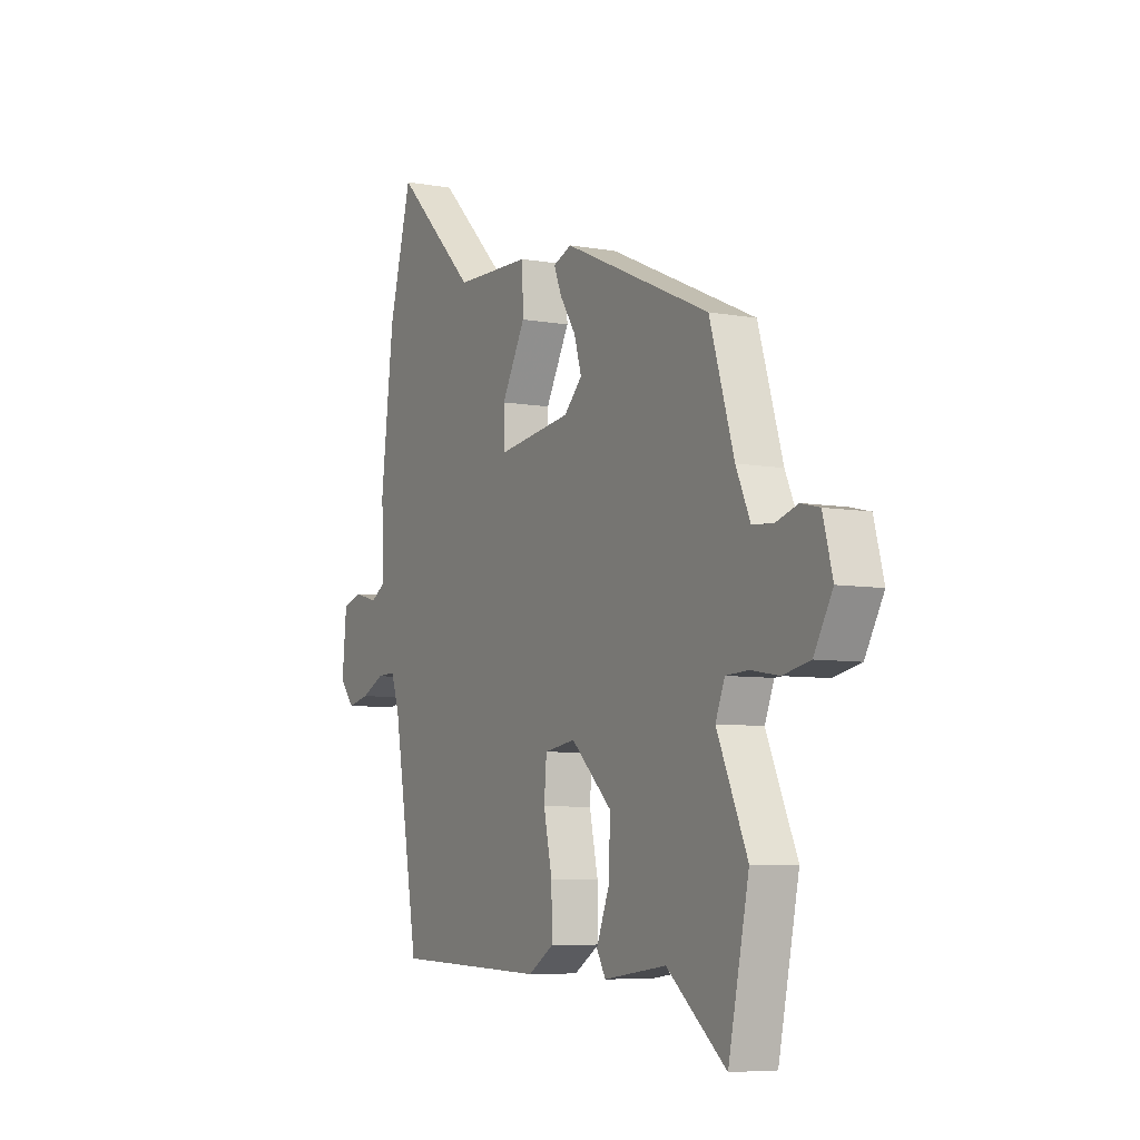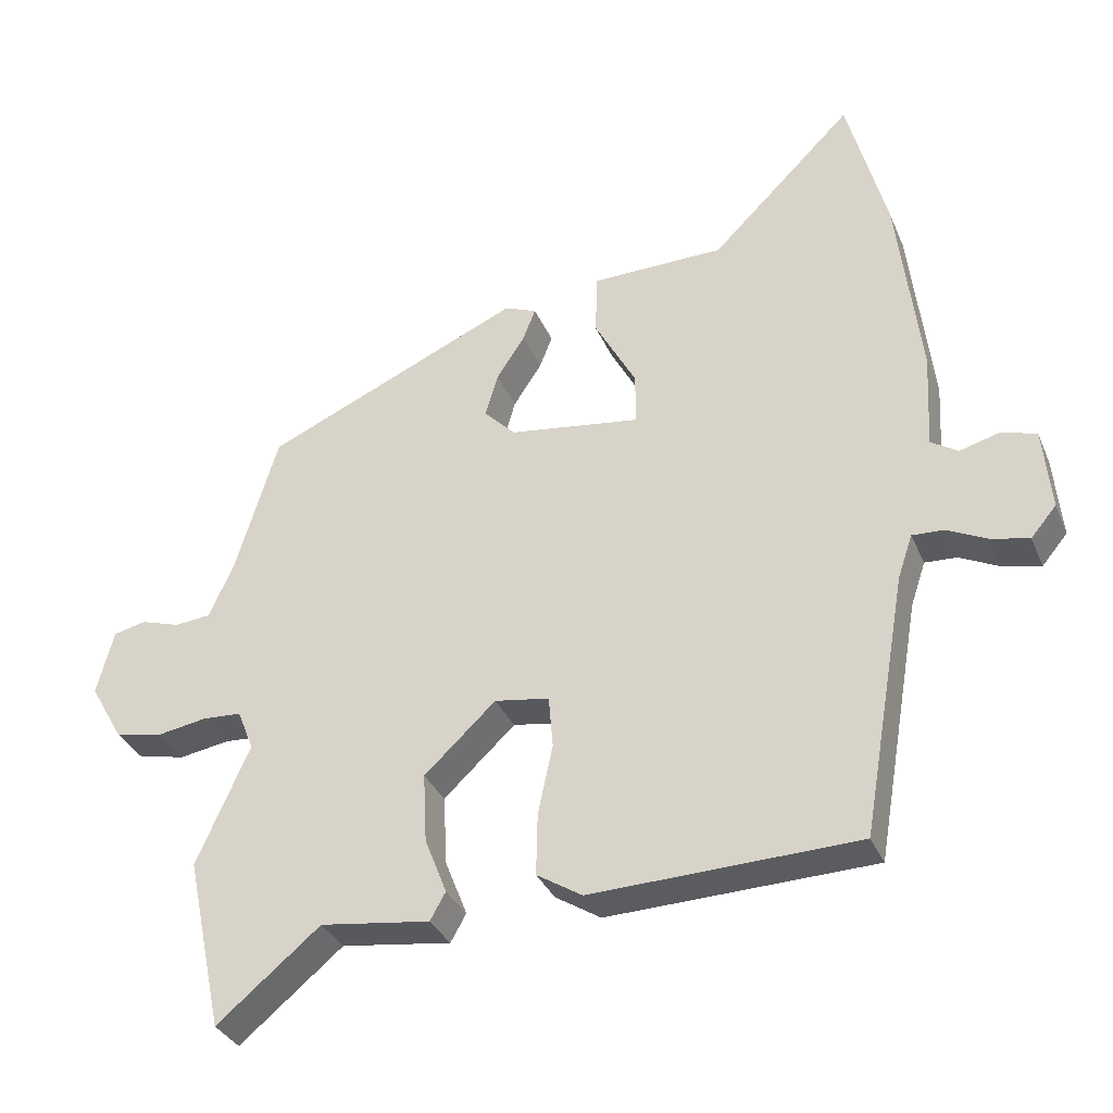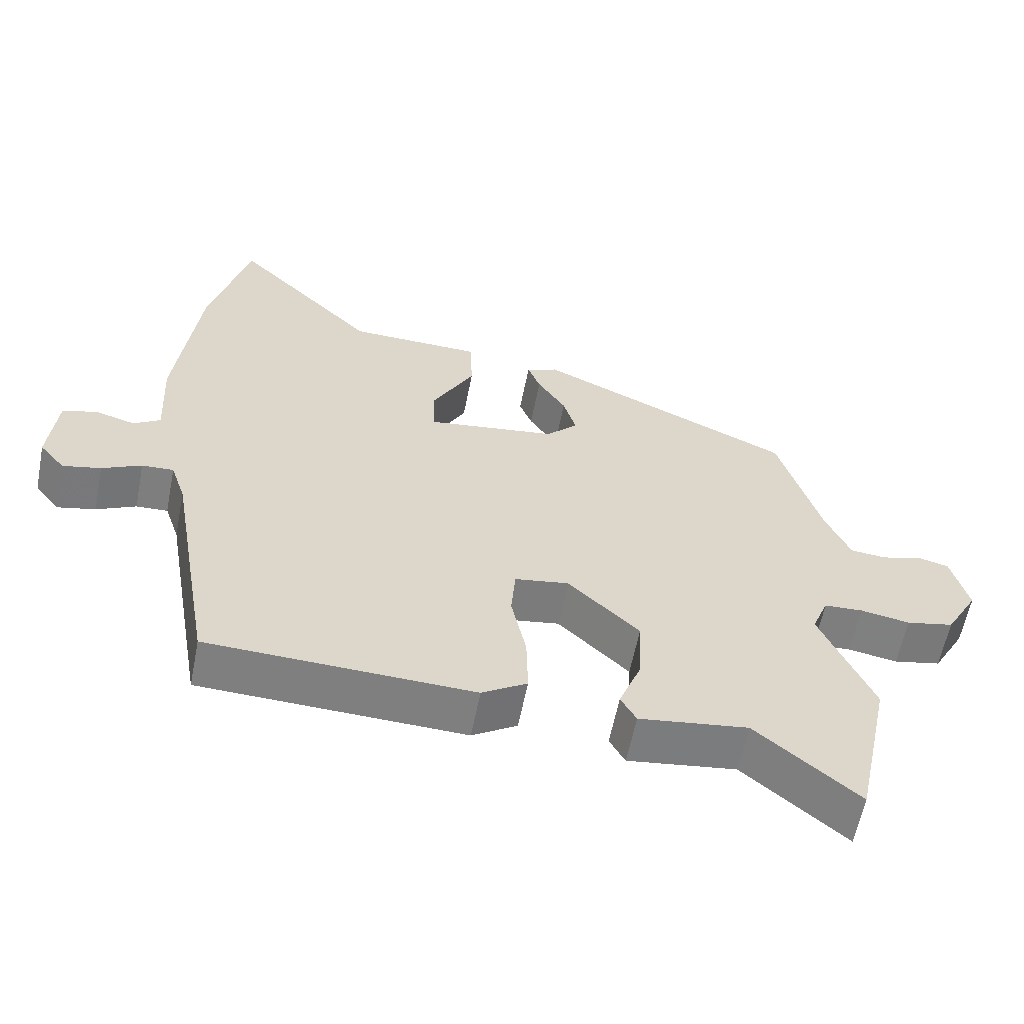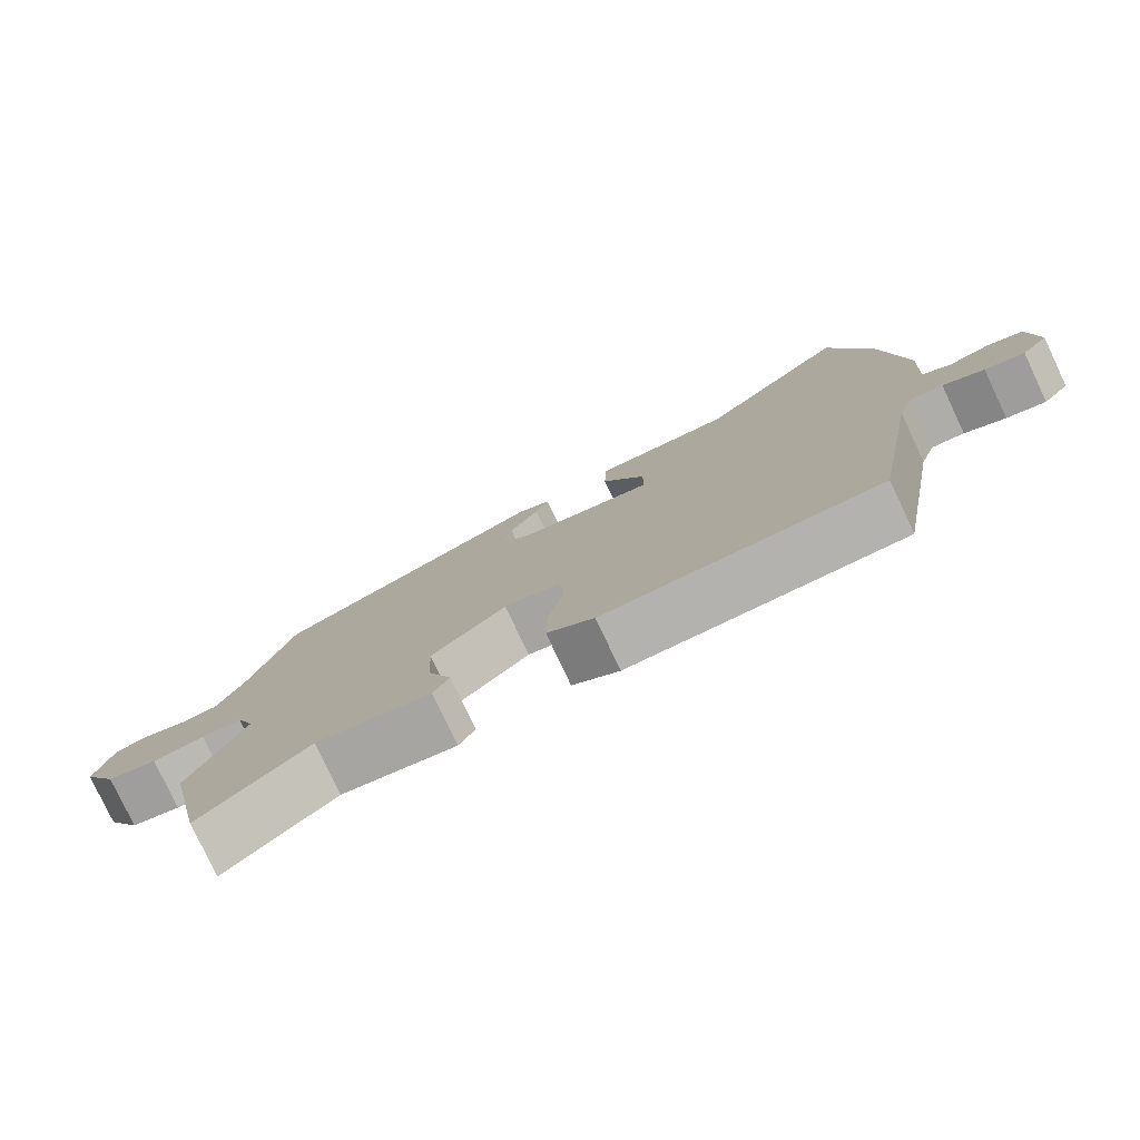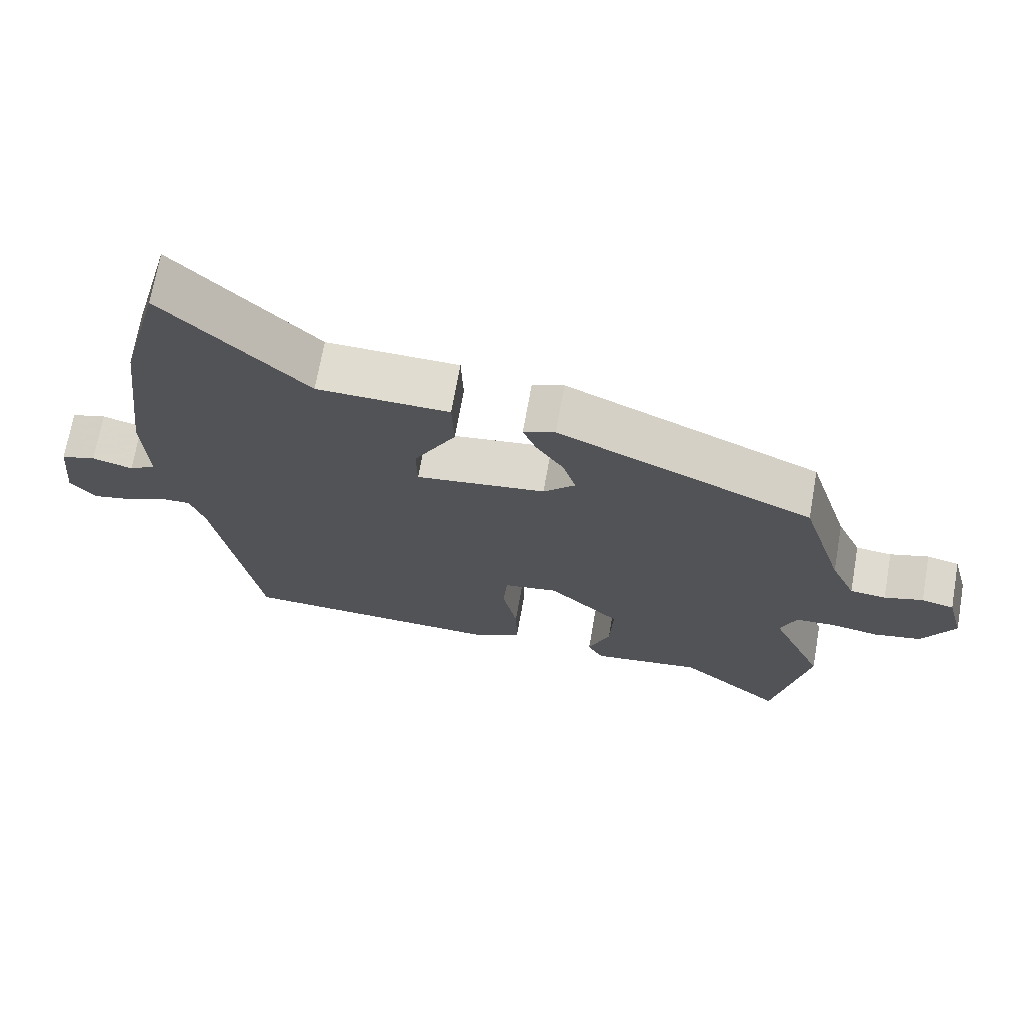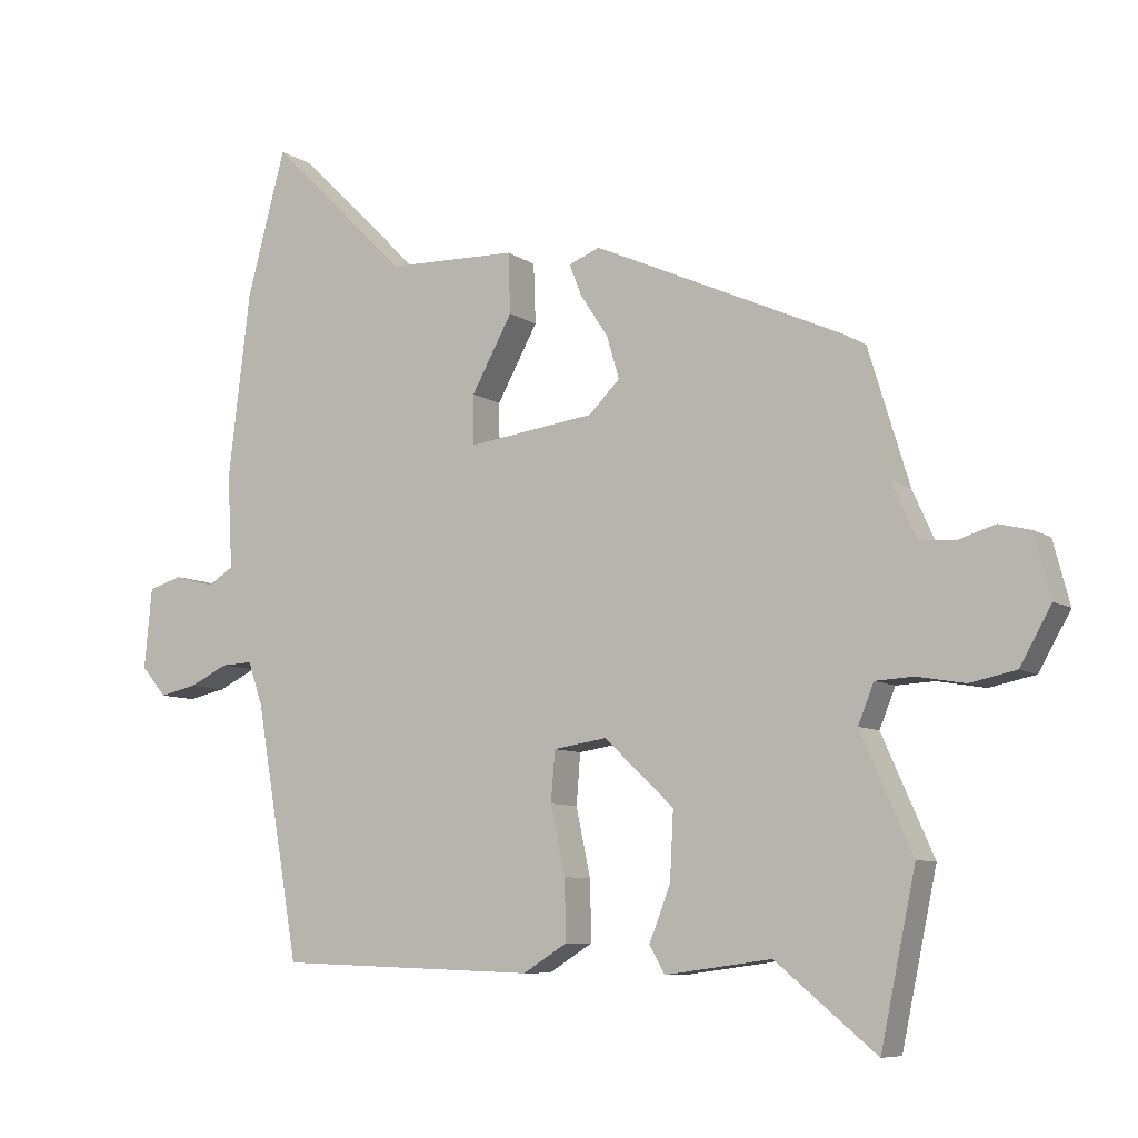
<metadata>
{"format":"obj","ext":"obj","renderer":"f3d","projection":"perspective","resolution":1024,"background":"white","views":[{"elev":-6.8,"azim":-118.0,"up":"+Z"},{"elev":-33.2,"azim":20.6,"up":"+Z"},{"elev":-59.7,"azim":168.9,"up":"+Z"},{"elev":-78.7,"azim":25.2,"up":"+Z"},{"elev":69.8,"azim":-170.0,"up":"+Z"},{"elev":-7.9,"azim":-150.6,"up":"+Z"}]}
</metadata>
<code>
v -0.443 0.07 0.311
v -0.08 0.07 0.473
v -0.035 0.07 0.455
v -0.053 0.07 0.409
v -0.093 0.07 0.348
v -0.111 0.07 0.287
v -0.066 0.07 0.242
v 0.118 0.07 0.217
v 0.119 0.07 0.289
v 0.06 0.07 0.397
v 0.063 0.07 0.484
v 0.25 0.07 0.488
v 0.45 0.07 0.686
v 0.506 0.07 0.476
v 0.538 0.07 0.208
v 0.531 0.07 0.074
v 0.569 0.07 0.05
v 0.626 0.07 0.066
v 0.675 0.07 0.051
v 0.686 0.07 -0.065
v 0.65 0.07 -0.108
v 0.596 0.07 -0.096
v 0.54 0.07 -0.069
v 0.495 0.07 -0.067
v 0.474 0.07 -0.129
v 0.411 0.07 -0.495
v 0.035 0.07 -0.508
v -0.029 0.07 -0.468
v -0.027 0.07 -0.381
v -0.006 0.07 -0.283
v -0.012 0.07 -0.21
v -0.089 0.07 -0.198
v -0.19 0.07 -0.293
v -0.185 0.07 -0.391
v -0.154 0.07 -0.47
v -0.176 0.07 -0.509
v -0.331 0.07 -0.488
v -0.477 0.07 -0.609
v -0.528 0.07 -0.366
v -0.453 0.07 -0.197
v -0.476 0.07 -0.14
v -0.531 0.07 -0.137
v -0.601 0.07 -0.149
v -0.668 0.07 -0.135
v -0.714 0.07 -0.054
v -0.69 0.07 0.037
v -0.644 0.07 0.048
v -0.589 0.07 0.031
v -0.538 0.07 0.036
v -0.503 0.07 0.114
v -0.443 0 0.311
v -0.08 0 0.473
v -0.035 0 0.455
v -0.053 0 0.409
v -0.093 0 0.348
v -0.111 0 0.287
v -0.066 0 0.242
v 0.118 0 0.217
v 0.119 0 0.289
v 0.06 0 0.397
v 0.063 0 0.484
v 0.25 0 0.488
v 0.45 0 0.686
v 0.506 0 0.476
v 0.538 0 0.208
v 0.531 0 0.074
v 0.569 0 0.05
v 0.626 0 0.066
v 0.675 0 0.051
v 0.686 0 -0.065
v 0.65 0 -0.108
v 0.596 0 -0.096
v 0.54 0 -0.069
v 0.495 0 -0.067
v 0.474 0 -0.129
v 0.411 0 -0.495
v 0.035 0 -0.508
v -0.029 0 -0.468
v -0.027 0 -0.381
v -0.006 0 -0.283
v -0.012 0 -0.21
v -0.089 0 -0.198
v -0.19 0 -0.293
v -0.185 0 -0.391
v -0.154 0 -0.47
v -0.176 0 -0.509
v -0.331 0 -0.488
v -0.477 0 -0.609
v -0.528 0 -0.366
v -0.453 0 -0.197
v -0.476 0 -0.14
v -0.531 0 -0.137
v -0.601 0 -0.149
v -0.668 0 -0.135
v -0.714 0 -0.054
v -0.69 0 0.037
v -0.644 0 0.048
v -0.589 0 0.031
v -0.538 0 0.036
v -0.503 0 0.114
f 46 47 48
f 45 46 48
f 44 45 48
f 43 44 48
f 42 43 48
f 41 42 48 49
f 40 41 49 50
f 37 38 39 40
f 37 40 50
f 36 37 50
f 35 36 50
f 34 35 50
f 28 29 30
f 27 28 30
f 26 27 30
f 25 26 30
f 24 25 30 31
f 21 22 23
f 20 21 23
f 19 20 23
f 18 19 23
f 17 18 23
f 16 17 23 24
f 16 24 31
f 15 16 31
f 14 15 31
f 13 14 31
f 12 13 31
f 9 10 11 12
f 8 9 12
f 3 4 5
f 2 3 5
f 1 2 5
f 50 1 5
f 50 5 6
f 33 34 50
f 50 6 7
f 33 50 7
f 32 33 7
f 31 32 7 8
f 8 12 31
f 98 97 96
f 98 96 95
f 98 95 94
f 98 94 93
f 98 93 92
f 99 98 92 91
f 100 99 91 90
f 90 89 88 87
f 100 90 87
f 100 87 86
f 100 86 85
f 100 85 84
f 80 79 78
f 80 78 77
f 80 77 76
f 80 76 75
f 81 80 75 74
f 73 72 71
f 73 71 70
f 73 70 69
f 73 69 68
f 73 68 67
f 74 73 67 66
f 81 74 66
f 81 66 65
f 81 65 64
f 81 64 63
f 81 63 62
f 62 61 60 59
f 62 59 58
f 55 54 53
f 55 53 52
f 55 52 51
f 55 51 100
f 56 55 100
f 100 84 83
f 57 56 100
f 57 100 83
f 57 83 82
f 58 57 82 81
f 81 62 58
f 1 51 52 2
f 2 52 53 3
f 3 53 54 4
f 4 54 55 5
f 5 55 56 6
f 6 56 57 7
f 7 57 58 8
f 8 58 59 9
f 9 59 60 10
f 10 60 61 11
f 11 61 62 12
f 12 62 63 13
f 13 63 64 14
f 14 64 65 15
f 15 65 66 16
f 16 66 67 17
f 17 67 68 18
f 18 68 69 19
f 19 69 70 20
f 20 70 71 21
f 21 71 72 22
f 22 72 73 23
f 23 73 74 24
f 24 74 75 25
f 25 75 76 26
f 26 76 77 27
f 27 77 78 28
f 28 78 79 29
f 29 79 80 30
f 30 80 81 31
f 31 81 82 32
f 32 82 83 33
f 33 83 84 34
f 34 84 85 35
f 35 85 86 36
f 36 86 87 37
f 37 87 88 38
f 38 88 89 39
f 39 89 90 40
f 40 90 91 41
f 41 91 92 42
f 42 92 93 43
f 43 93 94 44
f 44 94 95 45
f 45 95 96 46
f 46 96 97 47
f 47 97 98 48
f 48 98 99 49
f 49 99 100 50
f 50 100 51 1

</code>
